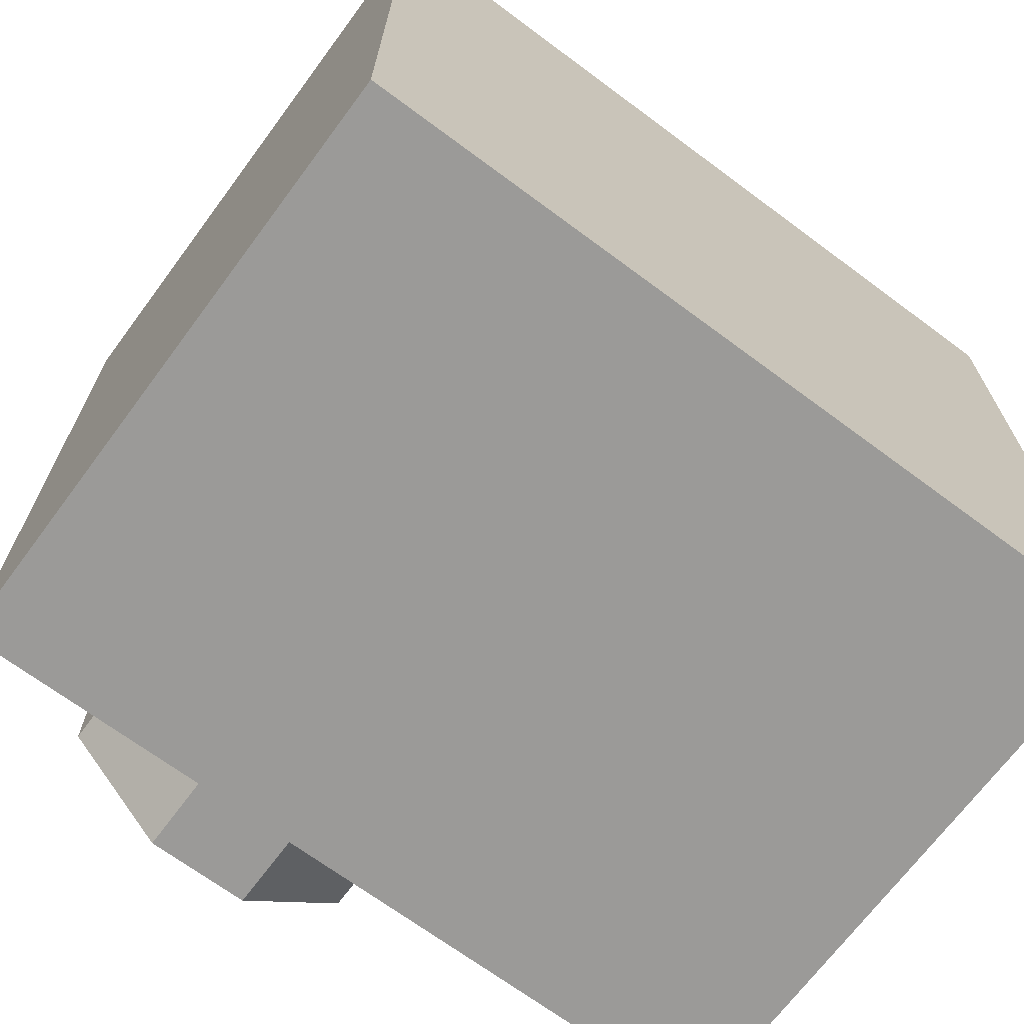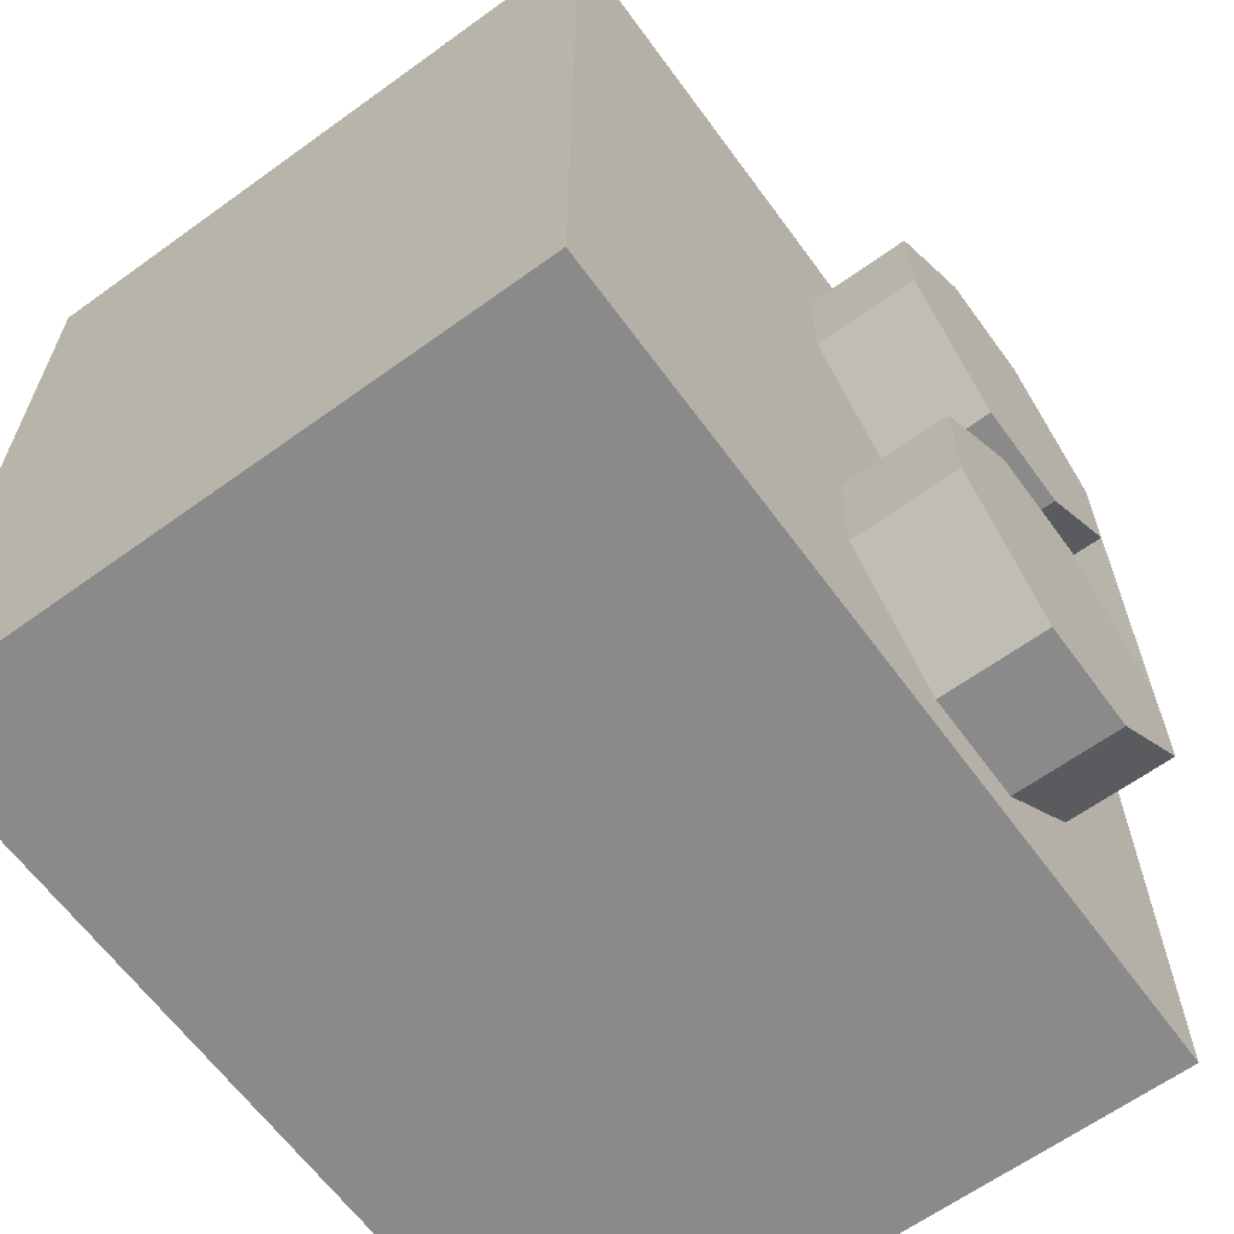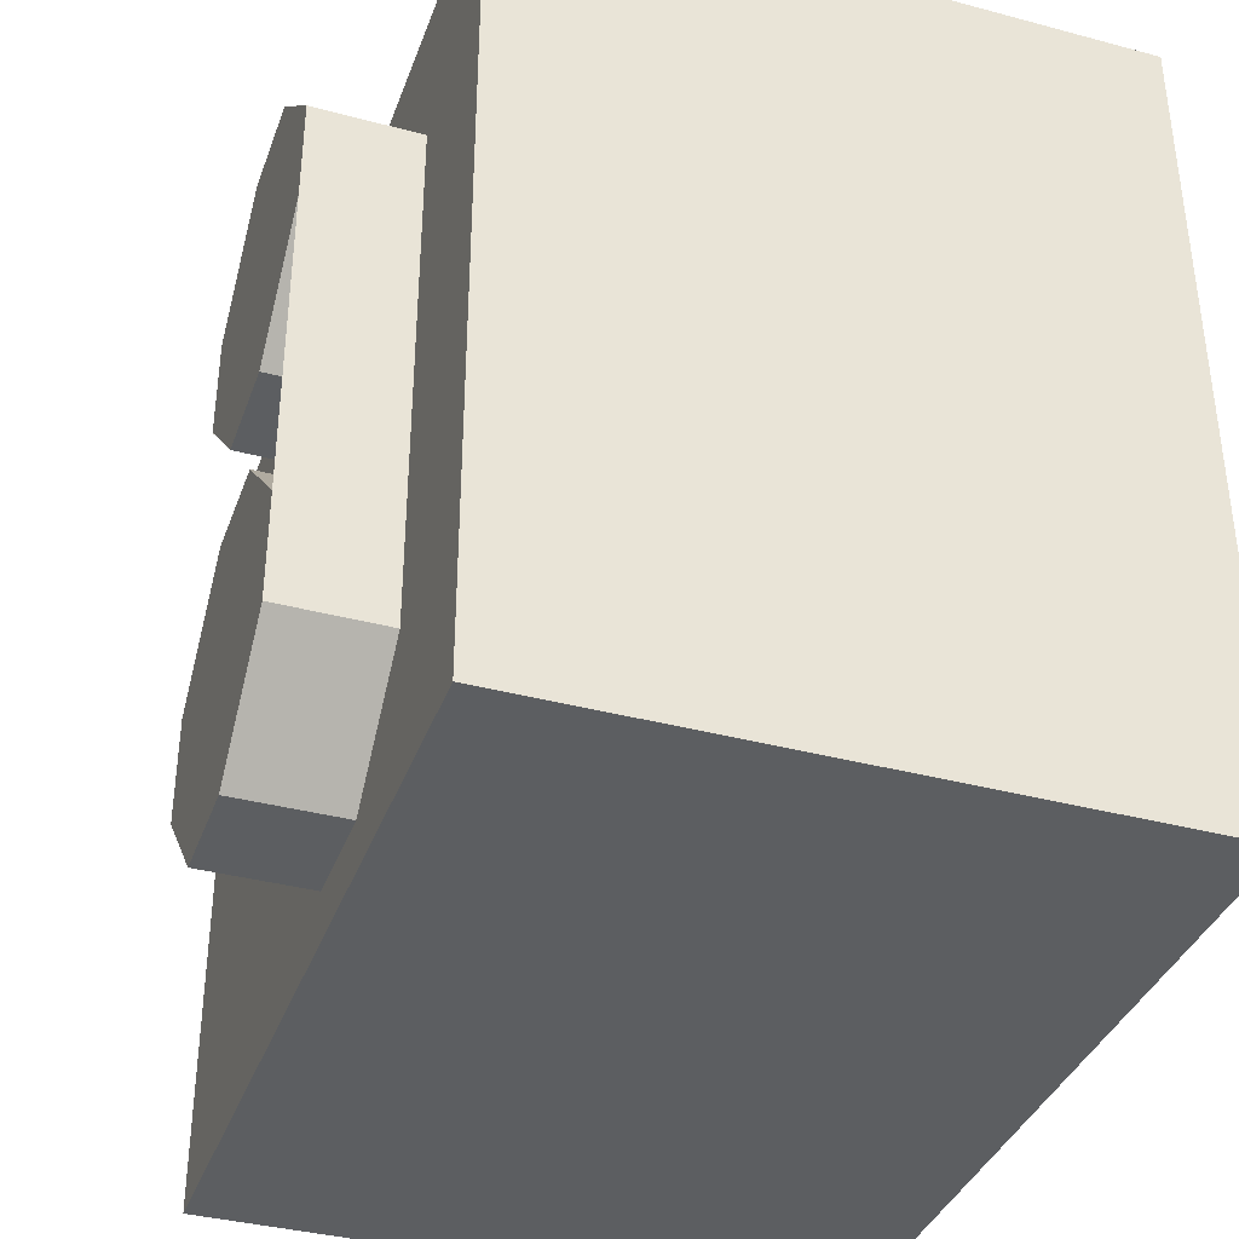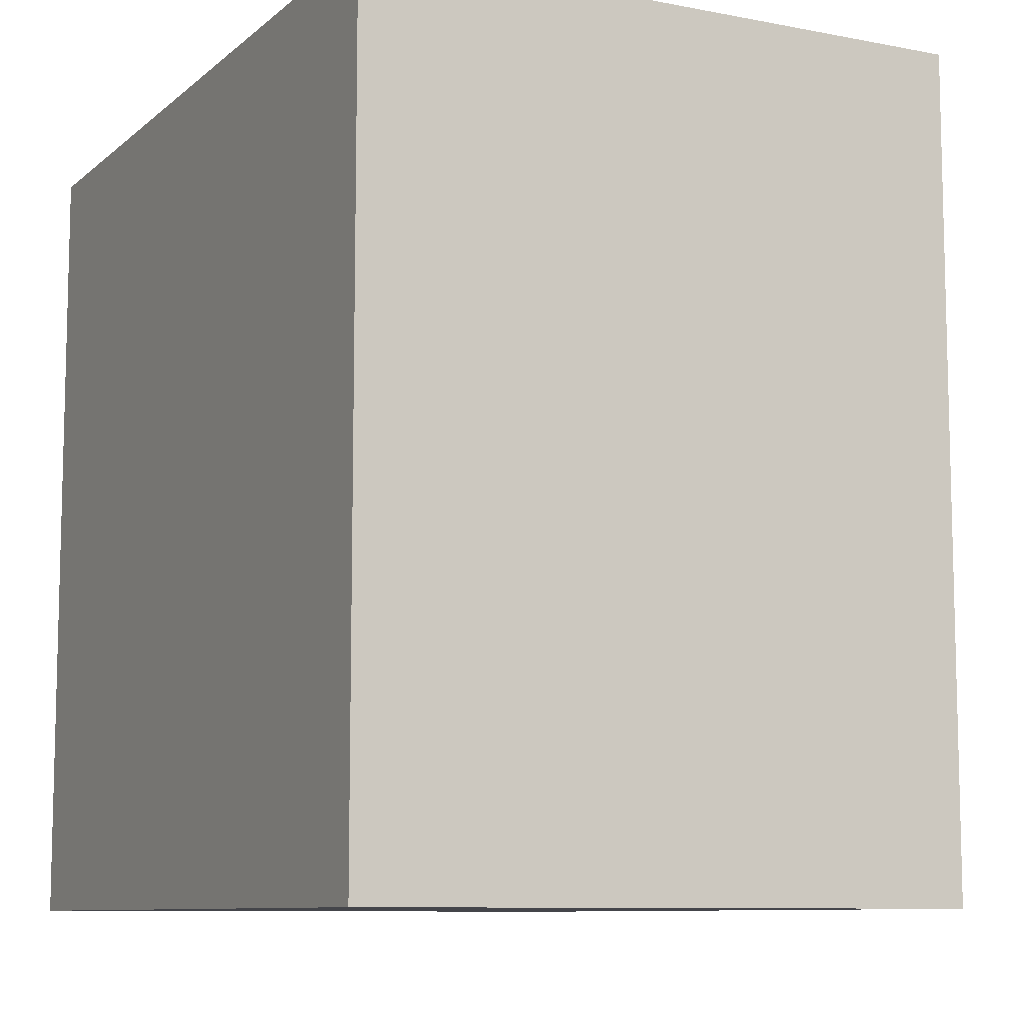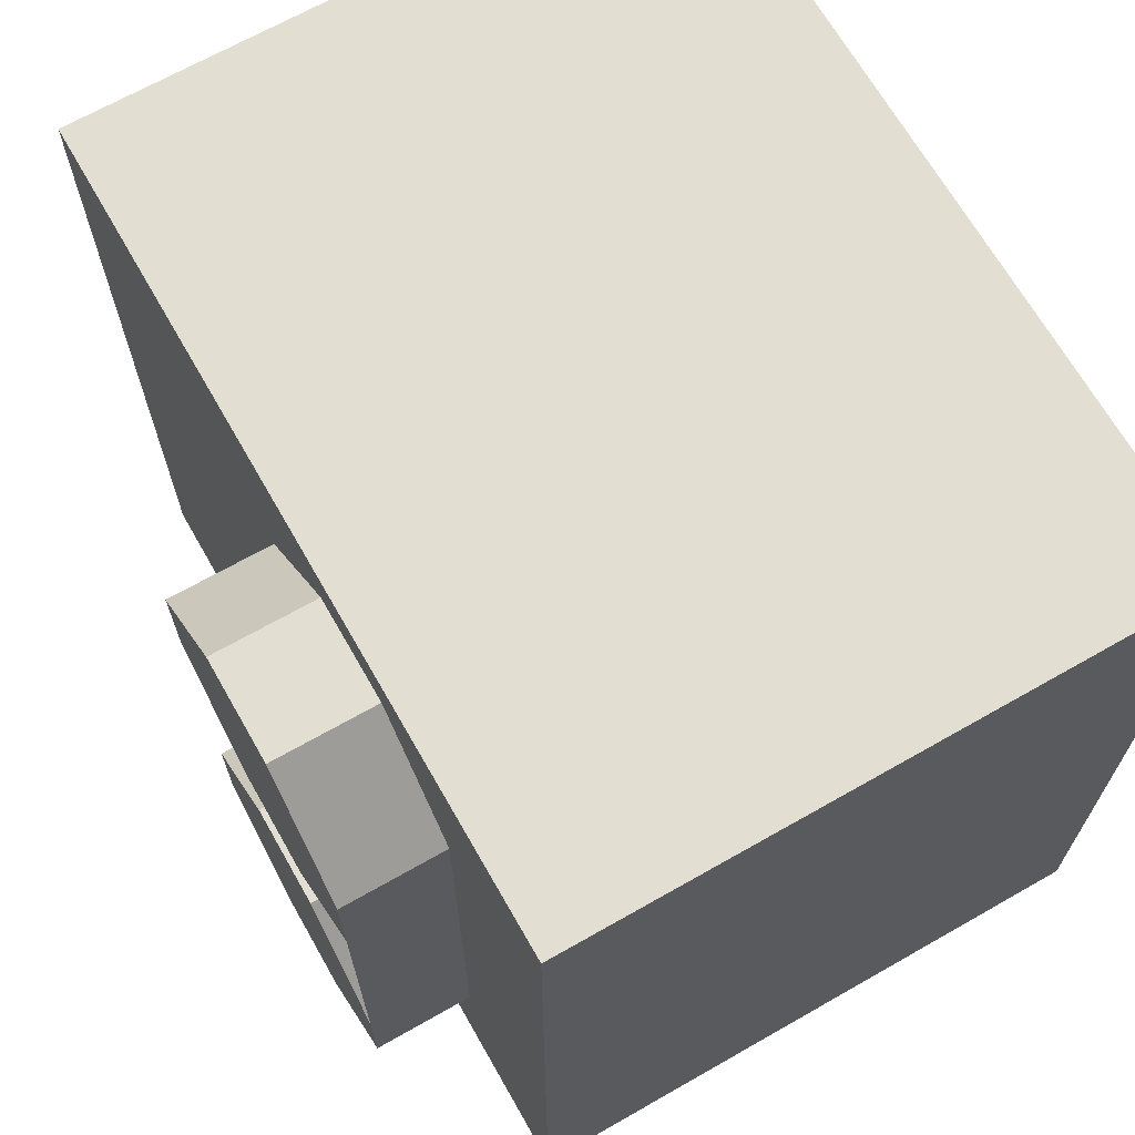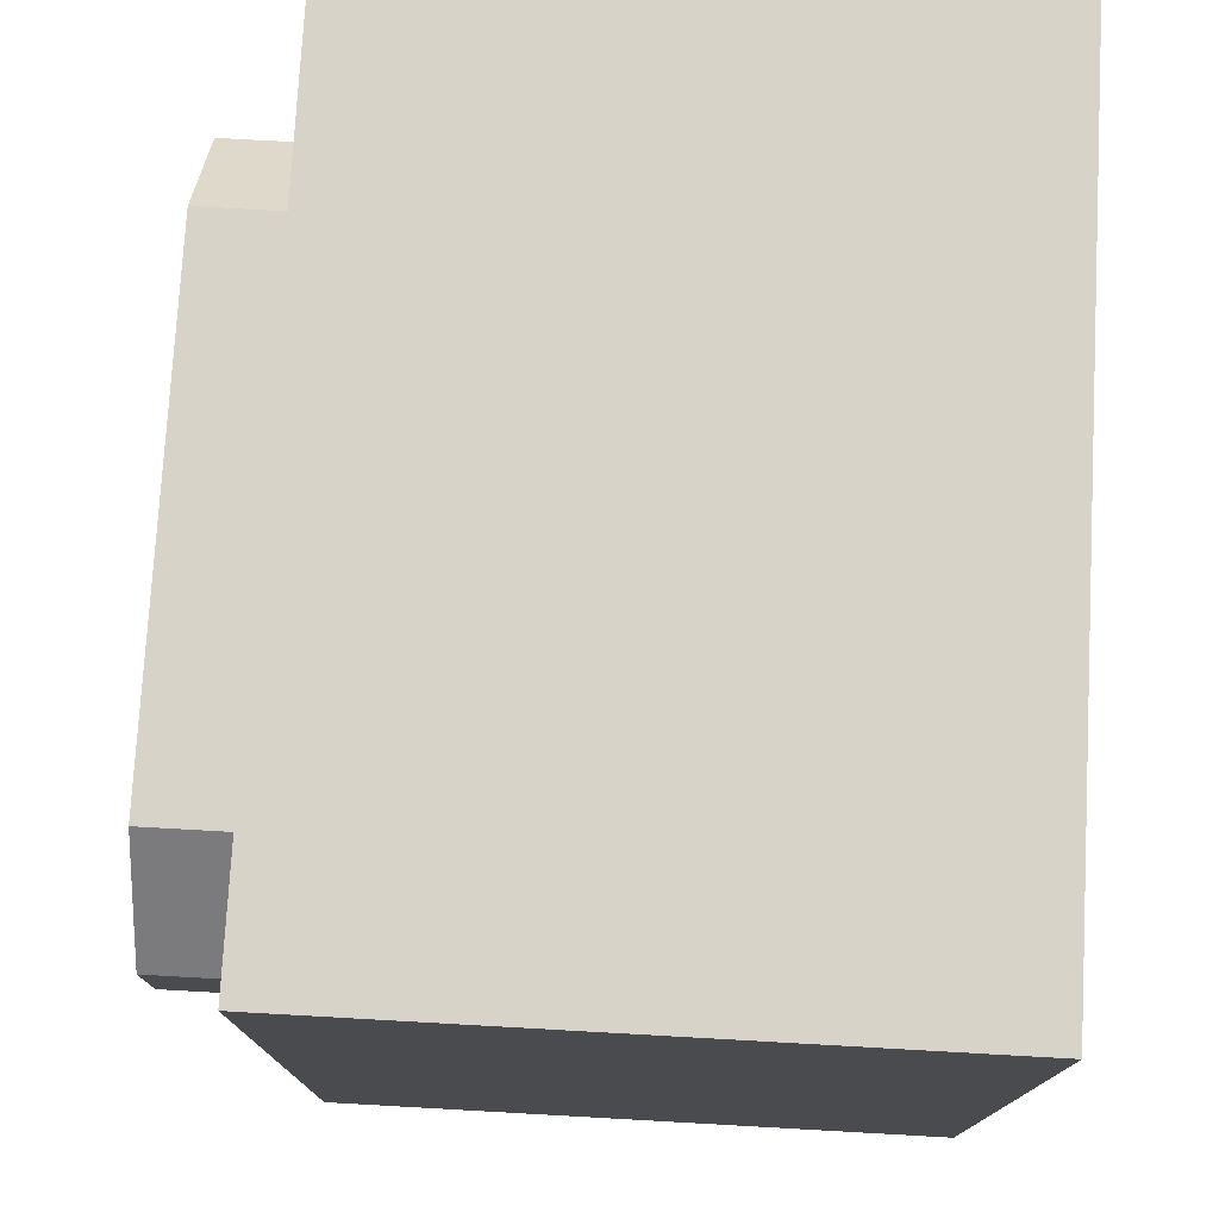
<metadata>
{"format":"obj","ext":"obj","renderer":"f3d","projection":"perspective","resolution":1024,"background":"white","views":[{"elev":-69.3,"azim":-126.6,"up":"+Z"},{"elev":-63.6,"azim":36.1,"up":"+Z"},{"elev":-37.3,"azim":161.1,"up":"+Z"},{"elev":-9.2,"azim":-27.1,"up":"+Z"},{"elev":67.9,"azim":150.3,"up":"+Z"},{"elev":76.2,"azim":-176.8,"up":"+Y"}]}
</metadata>
<code>
o Cube_Cube.001
v 0 0 1
v 0 1 1
v 0 0 0
v 0 1 0
v 0.75 0 1
v 0.75 1 1
v 0.75 0 0
v 0.75 1 0
v 0.75 0.8125 0.6875
v 0.75 0.8125 0.8125
v 0.75 0.4375 0.6875
v 0.75 0.4375 0.8125
v 0.75 0.5625 0.9375
v 0.75 0.5625 0.5625
v 0.75 0.6875 0.5625
v 0.75 0.6875 0.9375
v 0.875 0.8125 0.6875
v 0.875 0.8125 0.8125
v 0.875 0.4375 0.6875
v 0.875 0.4375 0.8125
v 0.875 0.5625 0.9375
v 0.875 0.6875 0.9375
v 0.875 0.6875 0.5625
v 0.875 0.5625 0.5625
v 0.75 0.8125 0.1875
v 0.75 0.8125 0.3125
v 0.75 0.4375 0.1875
v 0.75 0.4375 0.3125
v 0.75 0.5625 0.4375
v 0.75 0.5625 0.0625
v 0.75 0.6875 0.0625
v 0.75 0.6875 0.4375
v 0.875 0.8125 0.1875
v 0.875 0.8125 0.3125
v 0.875 0.4375 0.1875
v 0.875 0.4375 0.3125
v 0.875 0.5625 0.4375
v 0.875 0.6875 0.4375
v 0.875 0.6875 0.0625
v 0.875 0.5625 0.0625
v 0.75 0.8125 0.6875
v 0.875 0.8125 0.6875
v 0.75 0.8125 0.3125
v 0.875 0.8125 0.3125
o tape_recorder
g tape_recorder
f 4 3 1
f 8 7 3
f 6 5 7
f 2 1 5
f 3 7 5
f 8 4 2
f 36 40 33
f 20 24 17
f 14 24 19
f 9 17 23
f 13 21 22
f 10 18 17
f 12 20 21
f 15 23 24
f 16 22 18
f 11 19 20
f 30 40 35
f 25 33 39
f 29 37 38
f 26 34 33
f 28 36 37
f 31 39 40
f 32 38 34
f 27 35 36
f 17 9 26
f 43 41 42
f 2 4 1
f 4 8 3
f 8 6 7
f 6 2 5
f 1 3 5
f 6 8 2
f 33 34 38
f 38 37 36
f 36 35 40
f 40 39 33
f 33 38 36
f 17 18 22
f 22 21 20
f 20 19 24
f 24 23 17
f 17 22 20
f 11 14 19
f 15 9 23
f 16 13 22
f 9 10 17
f 13 12 21
f 14 15 24
f 10 16 18
f 12 11 20
f 27 30 35
f 31 25 39
f 32 29 38
f 25 26 33
f 29 28 37
f 30 31 40
f 26 32 34
f 28 27 36
f 34 17 26
f 44 43 42

</code>
